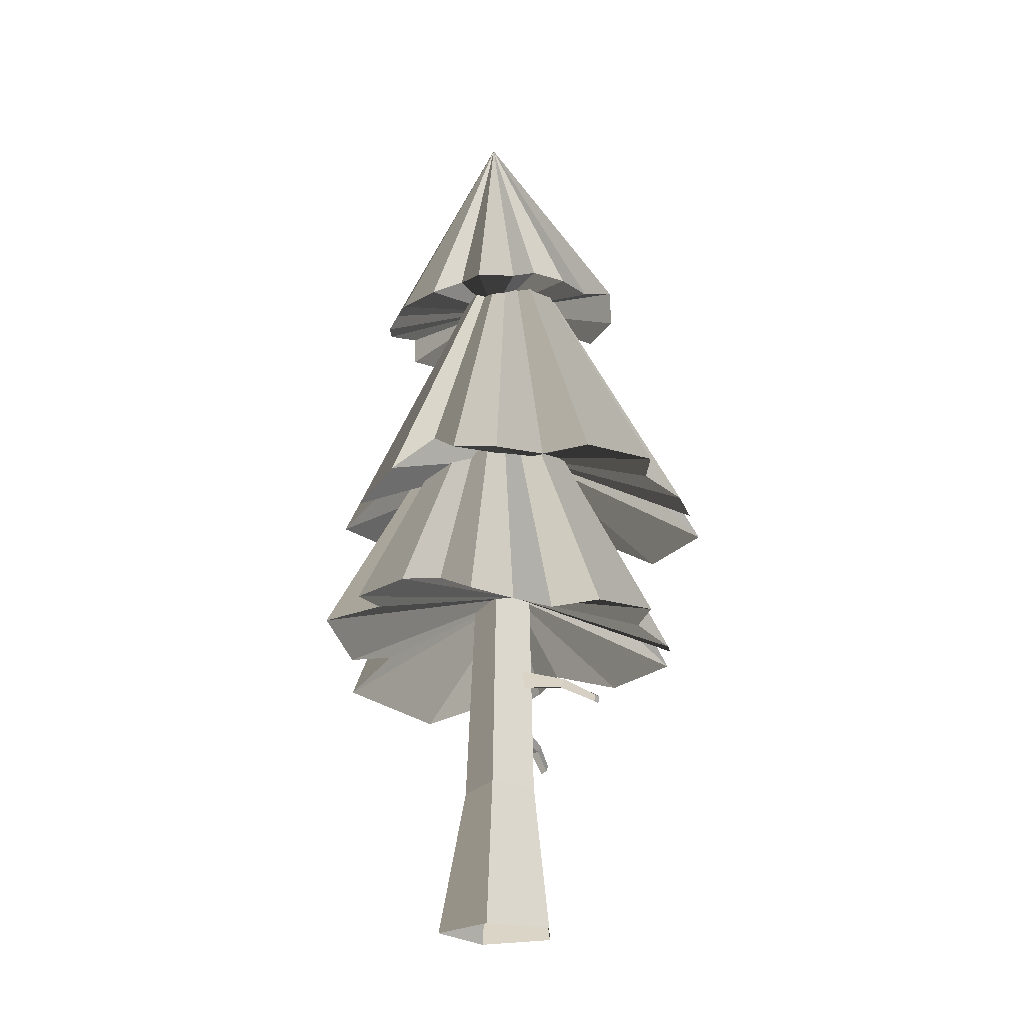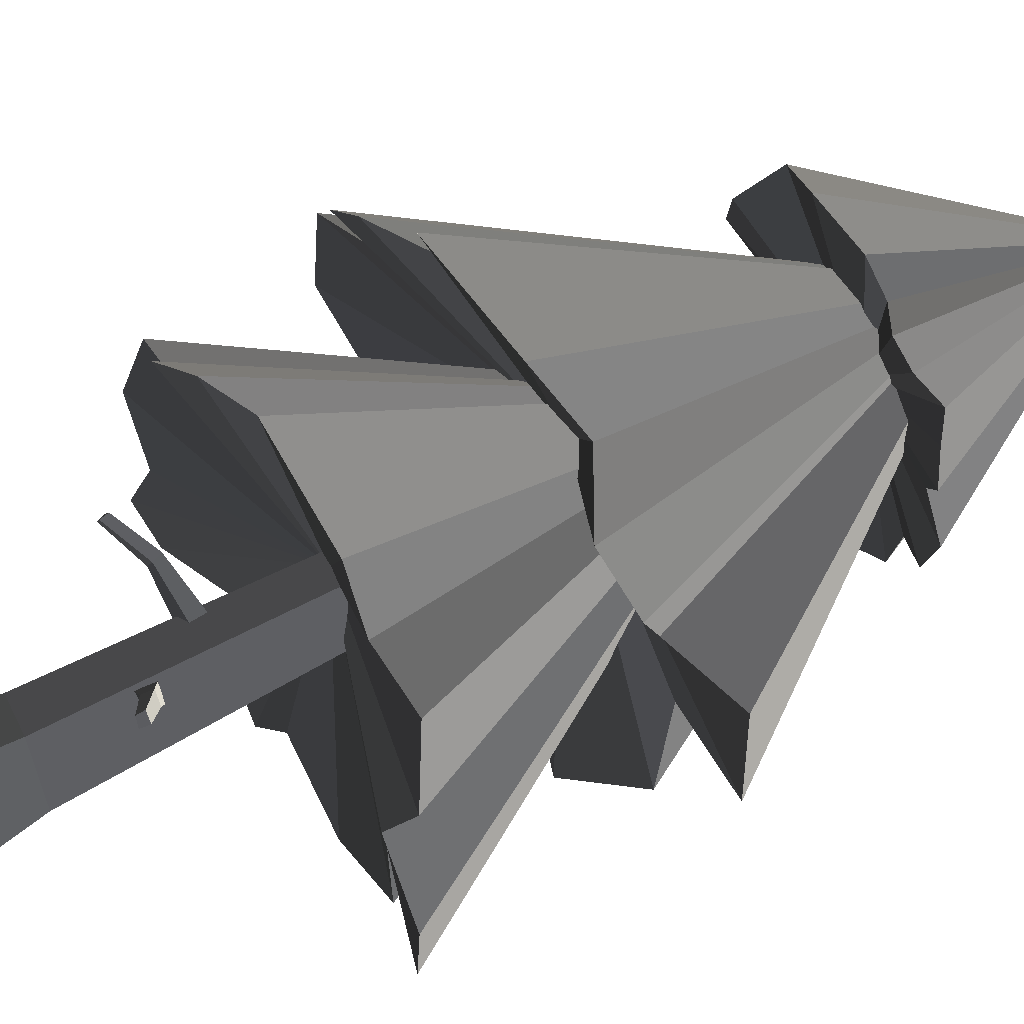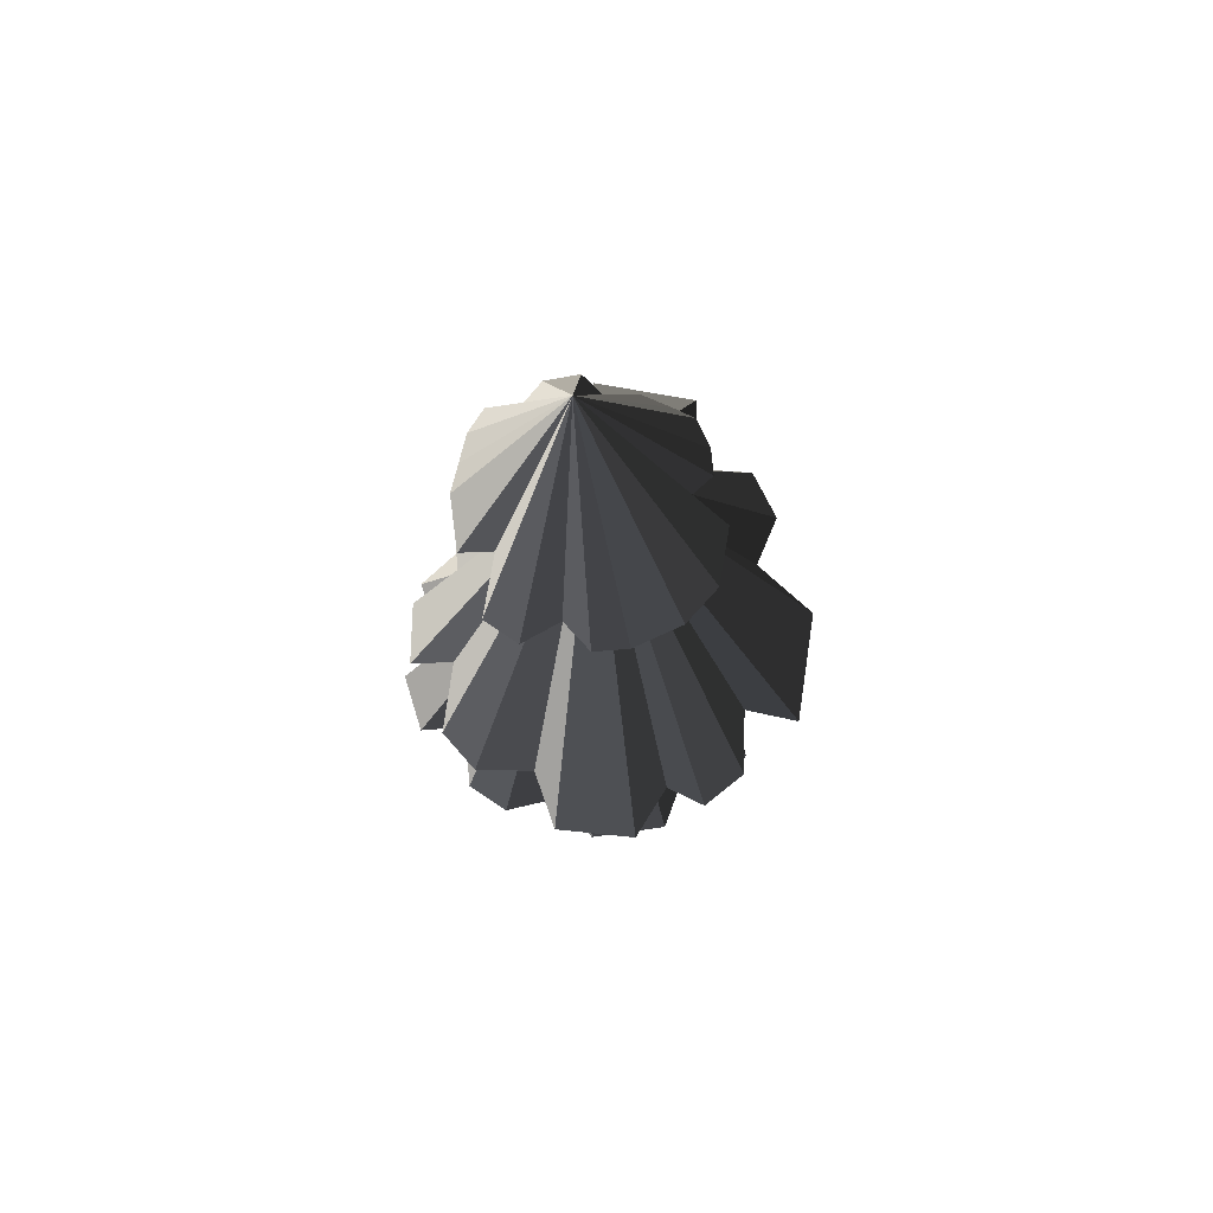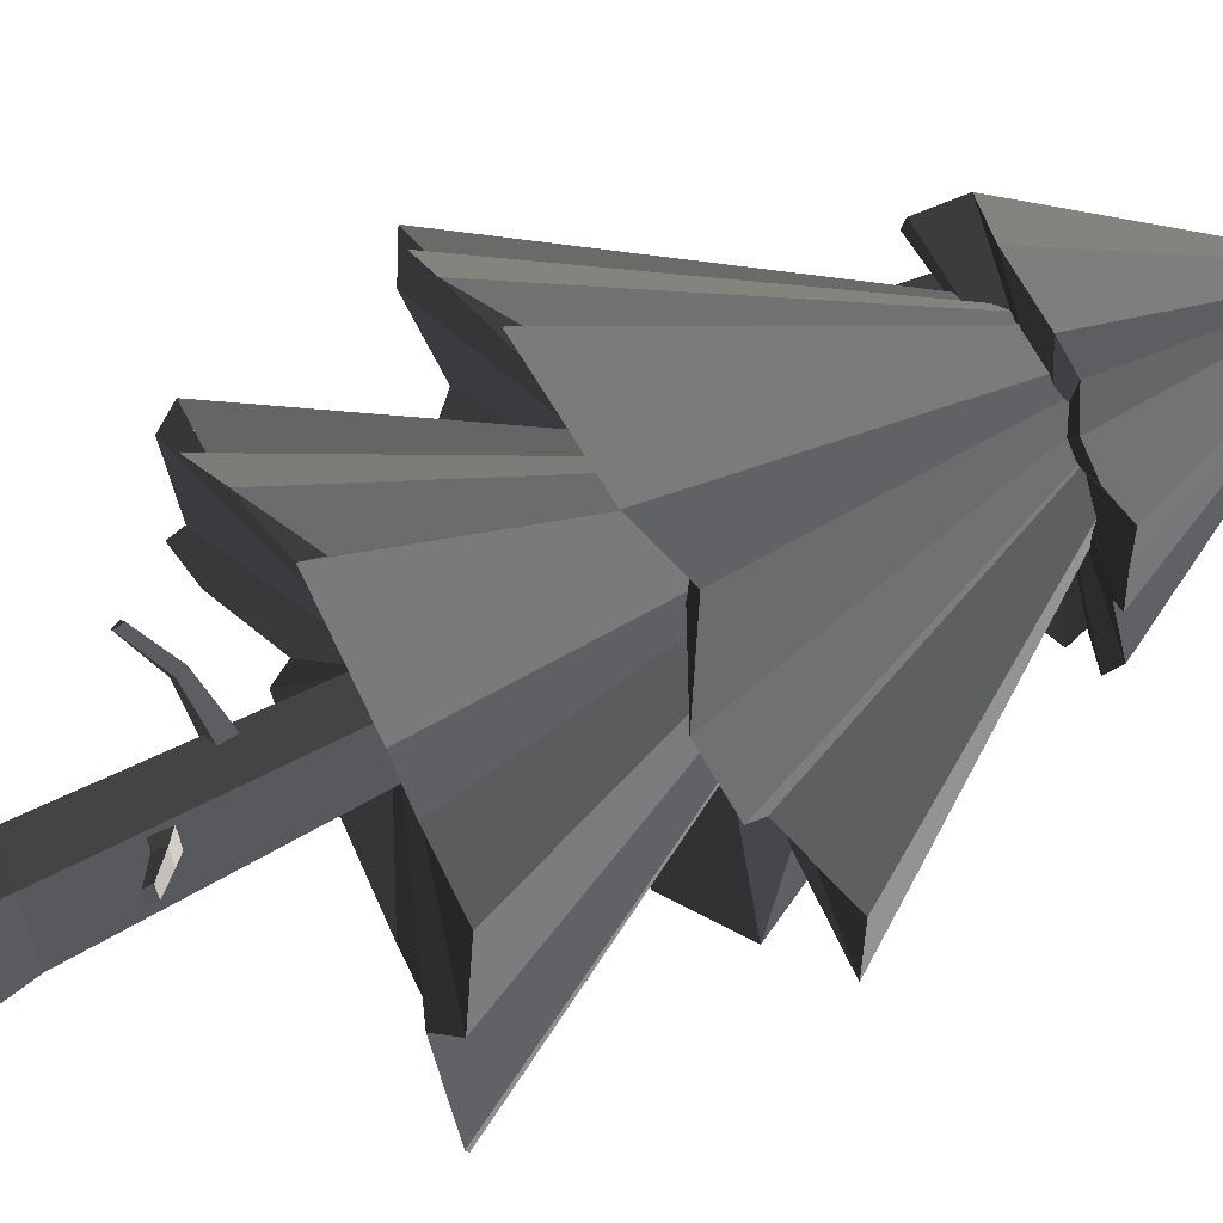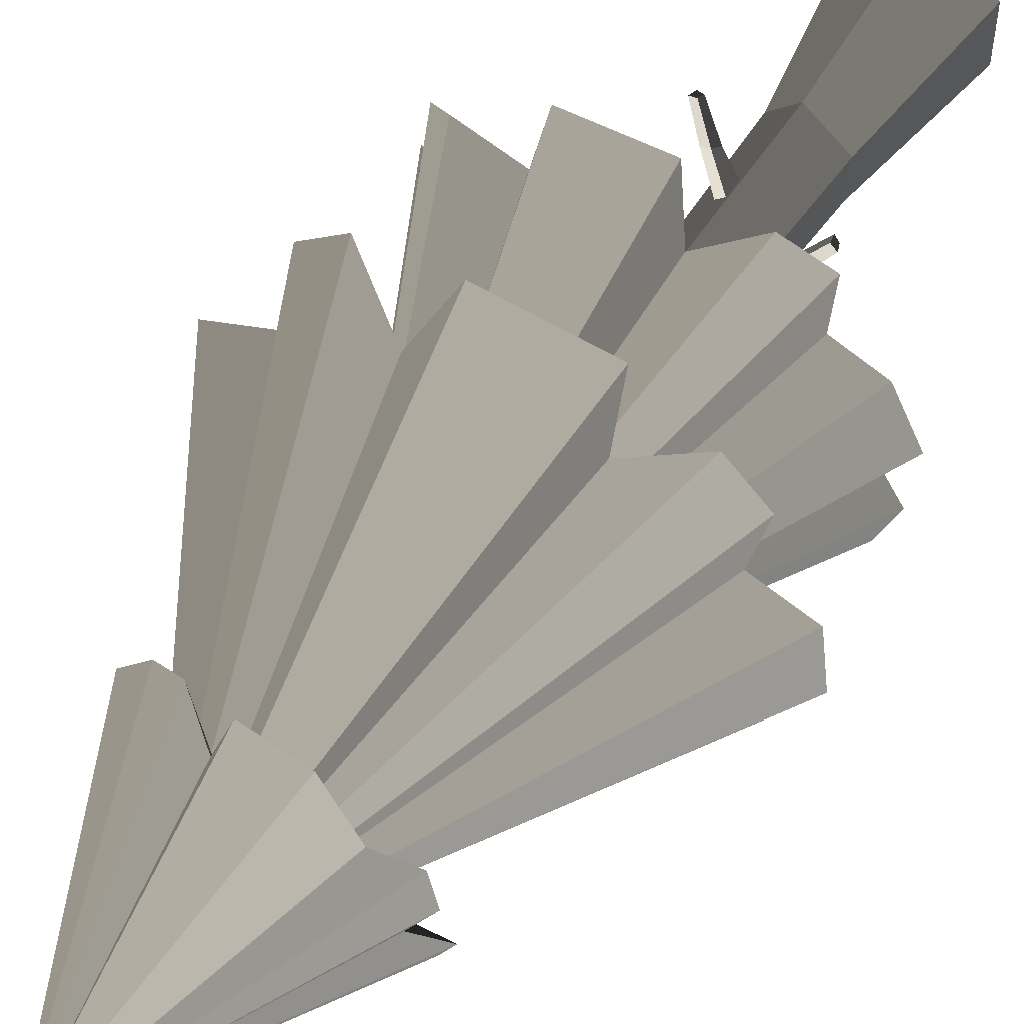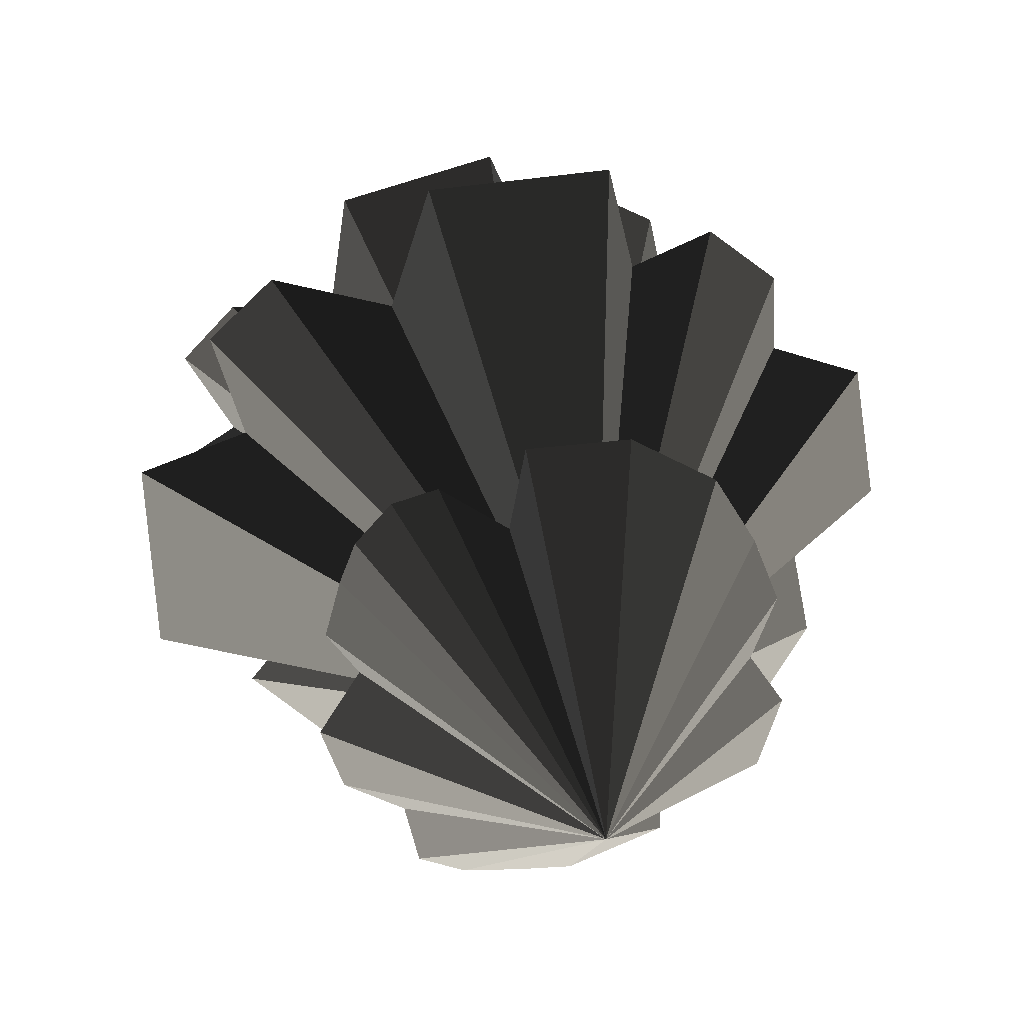
<metadata>
{"format":"obj","ext":"obj","renderer":"f3d","projection":"perspective","resolution":1024,"background":"white","views":[{"elev":-22.9,"azim":-109.6,"up":"+Y"},{"elev":50.6,"azim":58.6,"up":"+Z"},{"elev":70.4,"azim":-76.3,"up":"+Y"},{"elev":61.5,"azim":62.4,"up":"+Z"},{"elev":62.1,"azim":-143.5,"up":"+Z"},{"elev":16.3,"azim":175.1,"up":"+Z"}]}
</metadata>
<code>
v  -4.564 347.7 -6.965
v  18.82 258.3 32.19
v  28.07 257.7 29.13
v  35.44 261.7 22.43
v  38.41 259.3 13.85
v  41.29 257.7 2.505
v  34.78 260 -4.662
v  42.76 259.7 -17.15
v  38.06 258.5 -28.91
v  26.3 262.7 -32.7
v  23.29 260.9 -44.27
v  14.13 259.3 -47.75
v  3.063 260.2 -47.49
v  -7.314 259.3 -47.59
v  -25.74 257.9 -40.42
v  -25 265.1 -27.91
v  -45.35 258.1 -27.15
v  -50.3 257.5 -13.95
v  -42.47 265.4 -1.973
v  -48.38 260.4 8.542
v  -43.88 258.6 20.11
v  -34.86 266.5 35
v  -18.72 261.8 42.32
v  1.996 261.9 40.85
v  5.597 266.9 26.23
v  -1.112 268 -5.686
v  -6.372 246.5 -4.534
v  76.04 103.5 -7.399
v  62.77 109.9 -46.02
v  35.98 118 -37.42
v  40.5 116.6 -52.59
v  7.595 120.7 -72.2
v  -15.28 120.5 -56.98
v  -28.51 118.7 -68.78
v  -47.73 120.4 -57.2
v  -43.66 124.3 -41.04
v  -62.56 114.6 -35.12
v  -67.29 110.4 -20.09
v  -58.32 112.4 -1.522
v  -70.26 113 13.21
v  -60.76 115.5 38.41
v  -43.48 115 40.37
v  -41.15 108.4 53.96
v  -26.44 112 61.37
v  -11.12 122.7 52.72
v  -2.911 114 70.69
v  30.9 113.7 60.88
v  34.47 116.9 36.25
v  57.27 116 36.65
v  68.74 108.3 22.66
v  57.64 105.5 4.927
v  -11.95 132.5 0.2442
v  -7.136 306.2 -0.9209
v  78.17 182 15.62
v  75.06 184.3 -21.58
v  46.37 185.7 -19.74
v  55.17 175 -34.5
v  24.98 168.1 -61.32
v  -3.68 177.8 -51.3
v  -14.52 163.2 -65.76
v  -38.38 169.5 -59.75
v  -38.72 184.8 -42.86
v  -60.54 171.9 -41.92
v  -70.17 169.8 -27.85
v  -66.18 171.7 -7.728
v  -83.96 169.6 3.952
v  -80.21 169.4 31.37
v  -61.04 171.1 37.74
v  -62.09 163.2 51.68
v  -47.77 162.8 62.41
v  -28.98 175.6 57.66
v  -25.03 164.2 76.87
v  14.62 166.2 73.39
v  23.48 177.4 50.35
v  48.99 161.6 53.13
v  62.76 165 40.81
v  55.49 174.2 21.95
v  -13.49 194.6 5.231
v  7.112 0.0001 -23.78
v  3.226 53.93 -14.7
v  13.61 51.17 -0.778
v  24.64 0 -0.1222
v  -18.17 0.0001 -13.12
v  -12.88 55.86 -9.201
v  -17.47 0 11.98
v  -12.63 54.56 7.835
v  6.173 0 21.15
v  3.518 51.97 13.08
v  0.7154 137.2 -11.87
v  8.994 133.7 -0.6486
v  -12.29 136.4 -7.698
v  -11.89 132.9 6.535
v  1.456 131.3 10.69
v  -19.03 94.14 19.17
v  -27.44 86.77 29.47
v  -29.08 86.84 27.11
v  -21.2 93.63 16.04
v  -19.94 96.96 19.82
v  -27.98 89.39 29.67
v  -22.77 96.6 16.97
v  -30.03 89.08 27.25
v  -4.841 97.2 4.655
v  -9.066 95.42 0.1684
v  -6.675 102.2 5.399
v  -11.26 102 1.832
v  13.3 75.73 16.38
v  21.39 70.13 23.81
v  18.84 70.71 25.02
v  9.834 75.88 18.02
v  14.24 78.49 17.16
v  21.91 72.74 24.18
v  10.96 78.83 19.5
v  19.19 73 25.81
v  1.801 79.39 -0.2295
v  -3.502 78.73 3.308
v  3.04 84.43 1.321
v  -1.173 85.21 5.248
g Forest_A_FirTree_21
f 1 2 3
f 1 3 4
f 1 4 5
f 1 5 6
f 1 6 7
f 1 7 8
f 1 8 9
f 1 9 10
f 1 10 11
f 1 11 12
f 1 12 13
f 1 13 14
f 1 14 15
f 1 15 16
f 1 16 17
f 1 17 18
f 1 18 19
f 1 19 20
f 1 20 21
f 1 21 22
f 1 22 23
f 1 23 24
f 1 24 25
f 1 25 2
f 3 2 26
f 4 3 26
f 5 4 26
f 6 5 26
f 7 6 26
f 8 7 26
f 9 8 26
f 10 9 26
f 11 10 26
f 12 11 26
f 13 12 26
f 14 13 26
f 15 14 26
f 16 15 26
f 17 16 26
f 18 17 26
f 19 18 26
f 20 19 26
f 21 20 26
f 22 21 26
f 23 22 26
f 24 23 26
f 25 24 26
f 2 25 26
f 27 28 29
f 27 29 30
f 27 30 31
f 27 31 32
f 27 32 33
f 27 33 34
f 27 34 35
f 27 35 36
f 27 36 37
f 27 37 38
f 27 38 39
f 27 39 40
f 27 40 41
f 27 41 42
f 27 42 43
f 27 43 44
f 27 44 45
f 27 45 46
f 27 46 47
f 27 47 48
f 27 48 49
f 27 49 50
f 27 50 51
f 27 51 28
f 29 28 52
f 30 29 52
f 31 30 52
f 32 31 52
f 33 32 52
f 34 33 52
f 35 34 52
f 36 35 52
f 37 36 52
f 38 37 52
f 39 38 52
f 40 39 52
f 41 40 52
f 42 41 52
f 43 42 52
f 44 43 52
f 45 44 52
f 46 45 52
f 47 46 52
f 48 47 52
f 49 48 52
f 50 49 52
f 51 50 52
f 28 51 52
f 53 54 55
f 53 55 56
f 53 56 57
f 53 57 58
f 53 58 59
f 53 59 60
f 53 60 61
f 53 61 62
f 53 62 63
f 53 63 64
f 53 64 65
f 53 65 66
f 53 66 67
f 53 67 68
f 53 68 69
f 53 69 70
f 53 70 71
f 53 71 72
f 53 72 73
f 53 73 74
f 53 74 75
f 53 75 76
f 53 76 77
f 53 77 54
f 55 54 78
f 56 55 78
f 57 56 78
f 58 57 78
f 59 58 78
f 60 59 78
f 61 60 78
f 62 61 78
f 63 62 78
f 64 63 78
f 65 64 78
f 66 65 78
f 67 66 78
f 68 67 78
f 69 68 78
f 70 69 78
f 71 70 78
f 72 71 78
f 73 72 78
f 74 73 78
f 75 74 78
f 76 75 78
f 77 76 78
f 54 77 78
f 79 80 81 82
f 83 84 80 79
f 85 86 84 83
f 87 88 86 85
f 82 81 88 87
f 80 89 90 81
f 84 91 89 80
f 86 92 91 84
f 88 93 92 86
f 81 90 93 88
f 94 95 96 97
f 98 99 95 94
f 100 101 99 98
f 102 94 97 103
f 104 98 94 102
f 105 100 98 104
f 100 105 103 97
f 101 100 97 96
f 101 96 95 99
f 106 107 108 109
f 110 111 107 106
f 112 113 111 110
f 114 106 109 115
f 116 110 106 114
f 117 112 110 116
f 112 117 115 109
f 113 112 109 108
f 113 108 107 111

</code>
